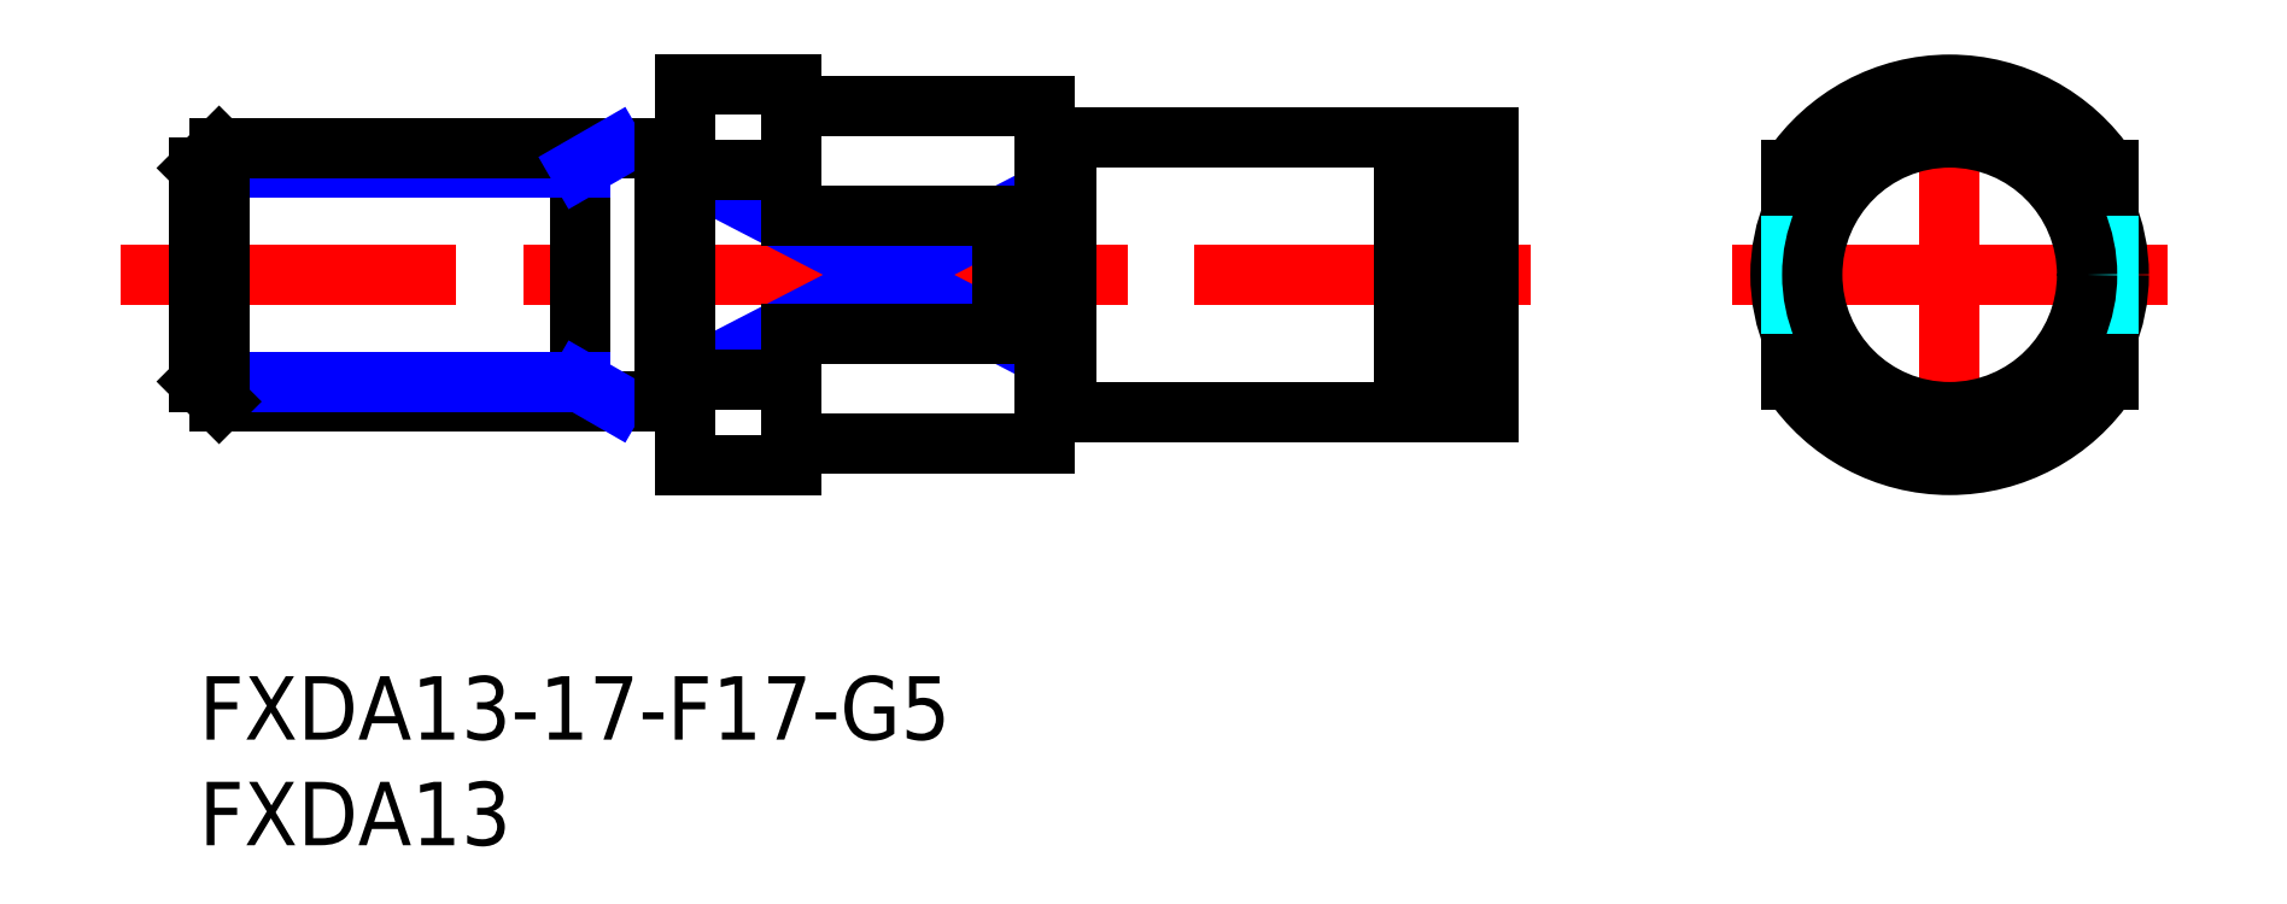
<metadata>
{"format":"dxf","ext":"dxf","renderer":"ezdxf+matplotlib","layout":"modelspace","background":"white","min_lineweight":24,"dpi":150}
</metadata>
<code>
0
SECTION
2
ENTITIES
0
INSERT
8
MSM_CONTINUOUS
2
*U1
10
0
20
0
30
0
0
INSERT
8
MSM_CONTINUOUS
2
*U2
10
0
20
0
30
0
0
LINE
8
MSM_CONTINUOUS
10
29
20
27
30
0
11
40
21
27
31
0
0
LINE
8
MSM_CENTER
10
-3.718
20
19
30
0
11
64.35
21
19
31
0
0
LINE
8
MSM_NARROW
10
23
20
23.97
30
0
11
38
21
16.22
31
0
0
LINE
8
MSM_NARROW
10
23
20
14.03
30
0
11
38
21
21.78
31
0
0
LINE
8
MSM_CONTINUOUS
10
23
20
28
30
0
11
28
21
28
31
0
0
LINE
8
MSM_CONTINUOUS
10
23
20
28
30
0
11
23
21
10
31
0
0
LINE
8
MSM_CENTER
10
82.8
20
8.715
30
0
11
82.8
21
29.28
31
0
0
LINE
8
MSM_CONTINUOUS
10
38
20
21.78
30
0
11
38
21
16.22
31
0
0
LINE
8
MSM_CENTER
10
72.52
20
19
30
0
11
93.09
21
19
31
0
0
LINE
8
MSM_CONTINUOUS
10
40
20
11
30
0
11
40
21
27
31
0
0
CIRCLE
8
MSM_CONTINUOUS
10
82.8
20
19
30
0
40
8
0
ARC
8
MSM_CONTINUOUS
10
82.8
20
19
30
0
40
9
50
213.6
51
326.4
0
LINE
8
MSM_CONTINUOUS
10
75.3
20
14.03
30
0
11
75.3
21
16.22
31
0
0
LINE
8
MSM_CONTINUOUS
10
90.3
20
14.03
30
0
11
90.3
21
16.22
31
0
0
LINE
8
MSM_CONTINUOUS
10
23
20
23.97
30
0
11
28
21
23.97
31
0
0
LINE
8
MSM_CONTINUOUS
10
28
20
21.78
30
0
11
38
21
21.78
31
0
0
ARC
8
MSM_CONTINUOUS
10
82.8
20
19
30
0
40
9
50
33.56
51
146.4
0
LINE
8
MSM_CONTINUOUS
10
75.3
20
21.78
30
0
11
75.3
21
23.97
31
0
0
LINE
8
MSM_CONTINUOUS
10
90.3
20
21.78
30
0
11
90.3
21
23.97
31
0
0
LINE
8
MSM_DASHED
10
75.3
20
21.78
30
0
11
75.3
21
16.22
31
0
0
LINE
8
MSM_DASHED
10
90.3
20
21.78
30
0
11
90.3
21
16.22
31
0
0
LINE
8
MSM_CONTINUOUS
10
28
20
16.22
30
0
11
38
21
16.22
31
0
0
LINE
8
MSM_CONTINUOUS
10
23
20
14.03
30
0
11
28
21
14.03
31
0
0
LINE
8
MSM_CONTINUOUS
10
23
20
10
30
0
11
28
21
10
31
0
0
LINE
8
MSM_CONTINUOUS
10
29
20
11
30
0
11
40
21
11
31
0
0
LINE
8
MSM_CONTINUOUS
10
18
20
25
30
0
11
18
21
13
31
0
0
LINE
8
MSM_NARROW
10
18
20
24.05
30
0
11
2.84e-14
21
24.05
31
0
0
LINE
8
MSM_CONTINUOUS
10
22
20
25
30
0
11
0.947
21
25
31
0
0
LINE
8
MSM_CONTINUOUS
10
22
20
13
30
0
11
0.947
21
13
31
0
0
LINE
8
MSM_NARROW
10
18
20
13.95
30
0
11
0
21
13.95
31
0
0
LINE
8
MSM_CONTINUOUS
10
0
20
24.05
30
0
11
0
21
13.95
31
0
0
LINE
8
MSM_CONTINUOUS
10
0
20
13.95
30
0
11
0.947
21
13
31
0
0
LINE
8
MSM_CONTINUOUS
10
0.947
20
13
30
0
11
0.947
21
25
31
0
0
LINE
8
MSM_CONTINUOUS
10
0.947
20
25
30
0
11
0
21
24.05
31
0
0
LINE
8
MSM_NARROW
10
19.64
20
13
30
0
11
18
21
13.95
31
0
0
LINE
8
MSM_NARROW
10
19.64
20
25
30
0
11
18
21
24.05
31
0
0
LINE
8
MSM_CONTINUOUS
10
22
20
25
30
0
11
22
21
13
31
0
0
LINE
8
MSM_CONTINUOUS
10
23
20
24.9
30
0
11
22
21
24.9
31
0
0
LINE
8
MSM_CONTINUOUS
10
23
20
13.1
30
0
11
22
21
13.1
31
0
0
ARC
8
MSM_CONTINUOUS
10
29
20
28
30
0
40
1
50
180
51
270
0
ARC
8
MSM_CONTINUOUS
10
29
20
10
30
0
40
1
50
90
51
180
0
LINE
8
MSM_CONTINUOUS
10
28
20
28
30
0
11
28
21
21.78
31
0
0
LINE
8
MSM_CONTINUOUS
10
28
20
16.22
30
0
11
28
21
10
31
0
0
LINE
8
MSM_CONTINUOUS
10
57
20
25.5
30
0
11
57
21
12.5
31
0
0
LINE
8
MSM_CONTINUOUS
10
58.15
20
25.5
30
0
11
58.15
21
12.5
31
0
0
LINE
8
MSM_CONTINUOUS
10
61
20
25.5
30
0
11
61
21
12.5
31
0
0
LINE
8
MSM_CONTINUOUS
10
41
20
12.5
30
0
11
57
21
12.5
31
0
0
LINE
8
MSM_CONTINUOUS
10
58.15
20
12.5
30
0
11
61
21
12.5
31
0
0
LINE
8
MSM_CONTINUOUS
10
41
20
25.5
30
0
11
57
21
25.5
31
0
0
LINE
8
MSM_CONTINUOUS
10
58.15
20
25.5
30
0
11
61
21
25.5
31
0
0
LINE
8
MSM_CONTINUOUS
10
41
20
25.5
30
0
11
41
21
12.5
31
0
0
LINE
8
MSM_CONTINUOUS
10
40
20
25.4
30
0
11
41
21
25.4
31
0
0
LINE
8
MSM_CONTINUOUS
10
40
20
12.6
30
0
11
41
21
12.6
31
0
0
CIRCLE
8
MSM_CONTINUOUS
10
82.8
20
19
30
0
40
6.5
0
LINE
8
MSM_CONTINUOUS
10
57
20
25.2
30
0
11
58.15
21
25.2
31
0
0
LINE
8
MSM_CONTINUOUS
10
57
20
12.8
30
0
11
58.15
21
12.8
31
0
0
ENDSEC
0
EOF

</code>
